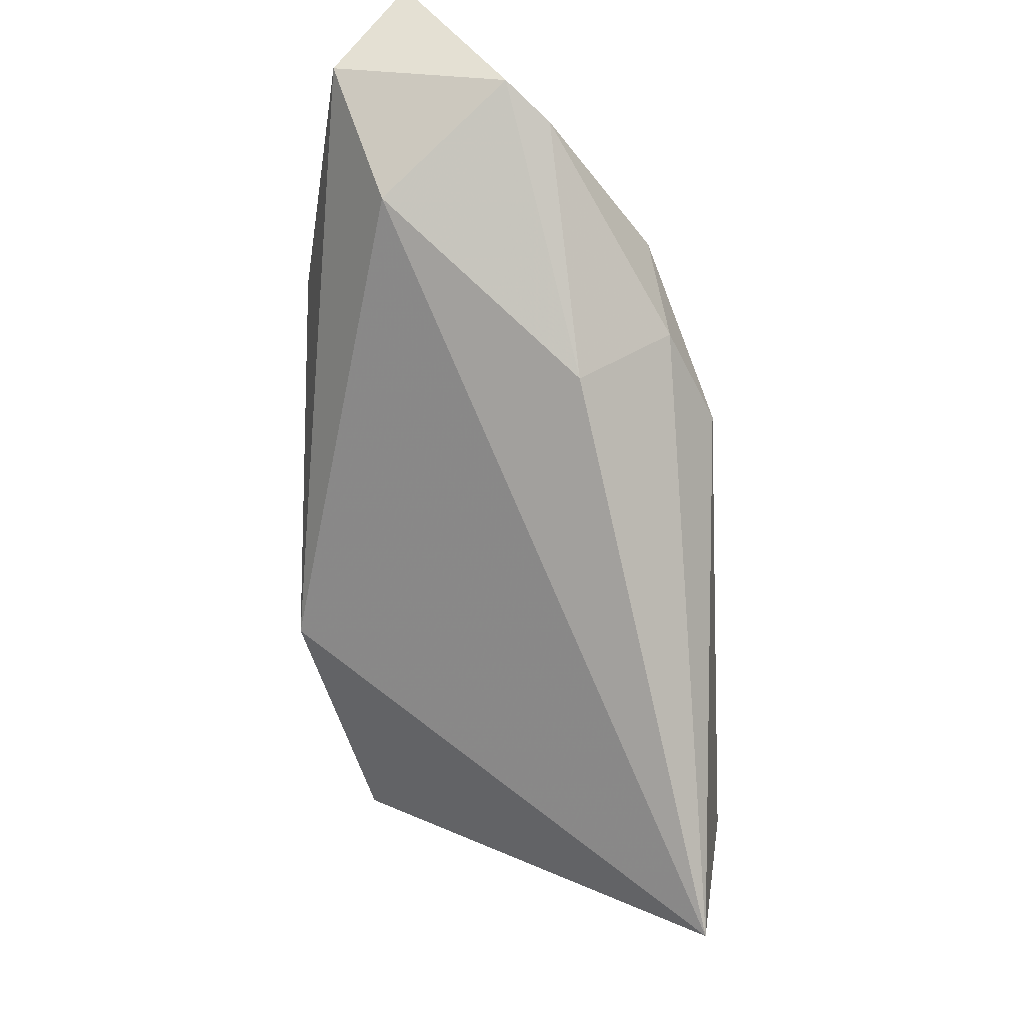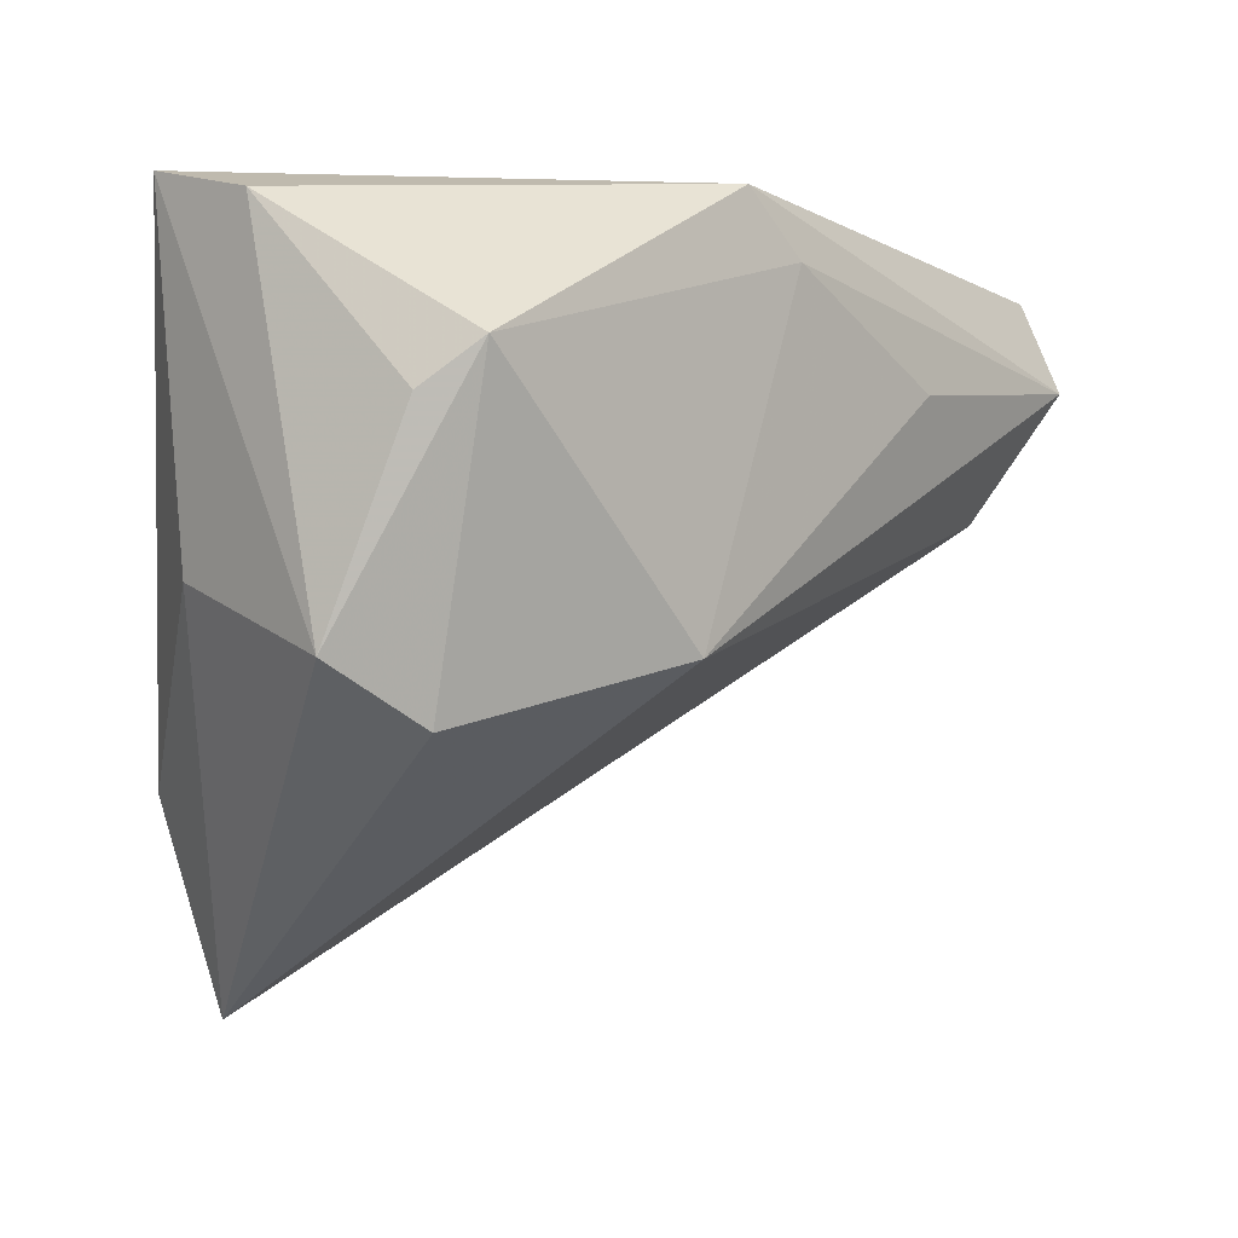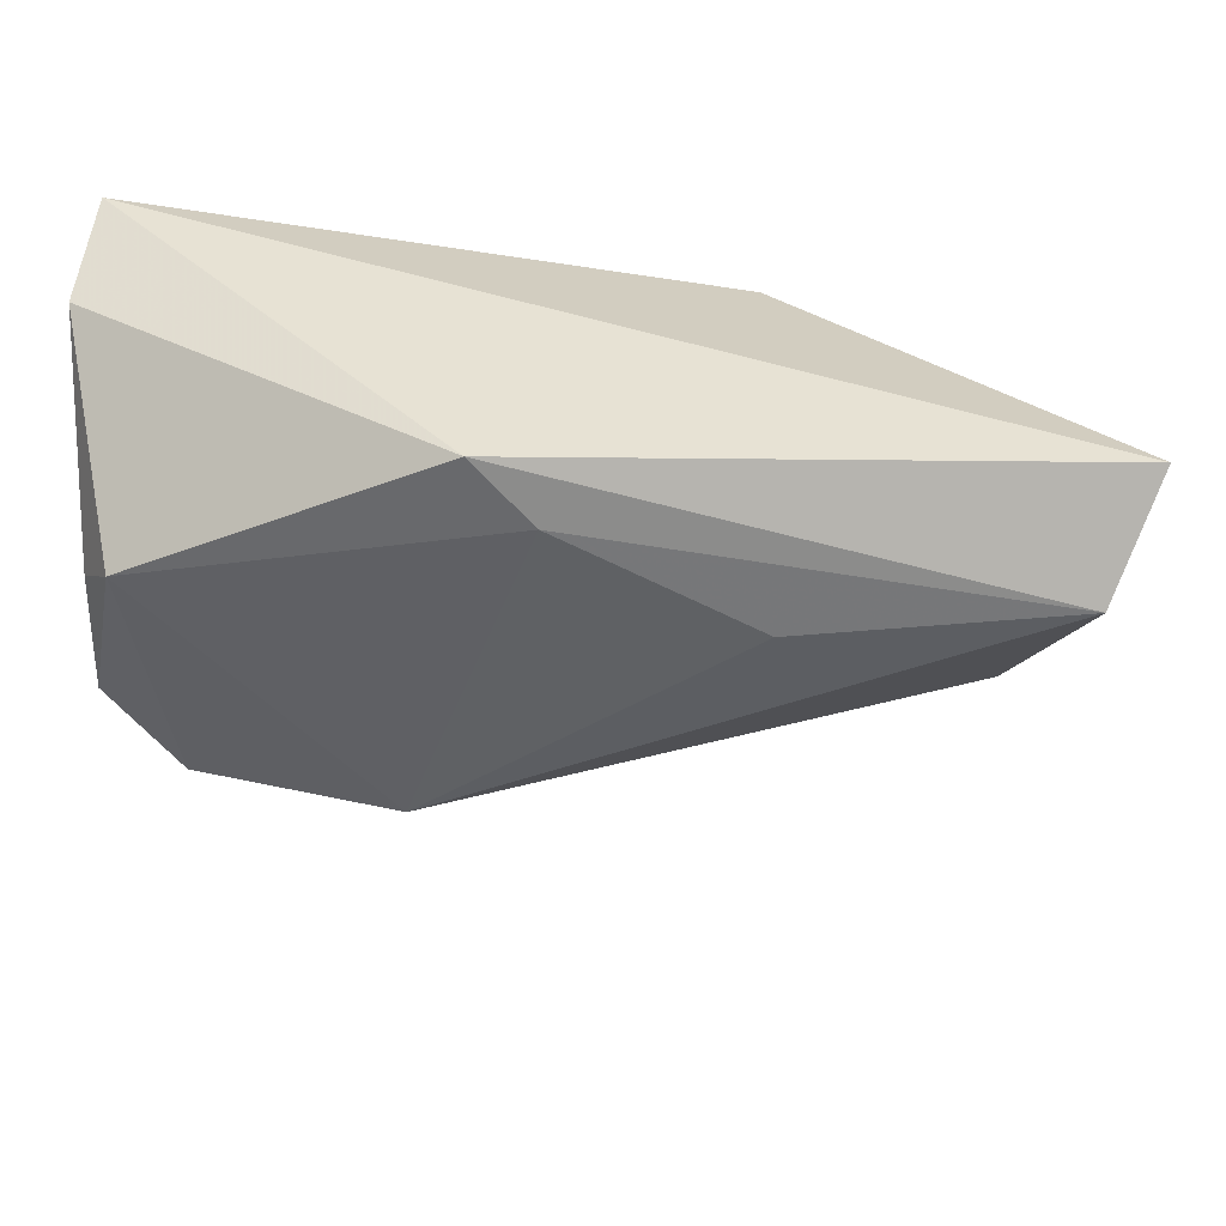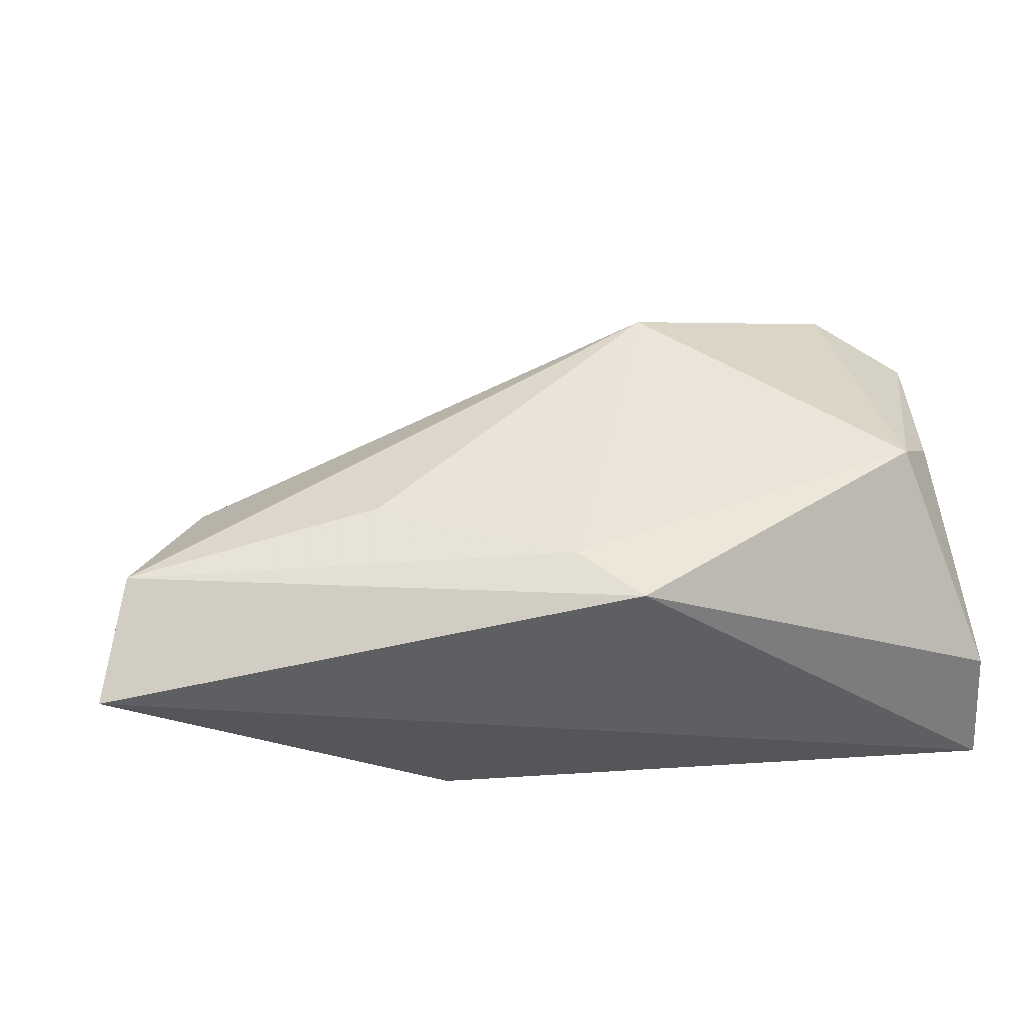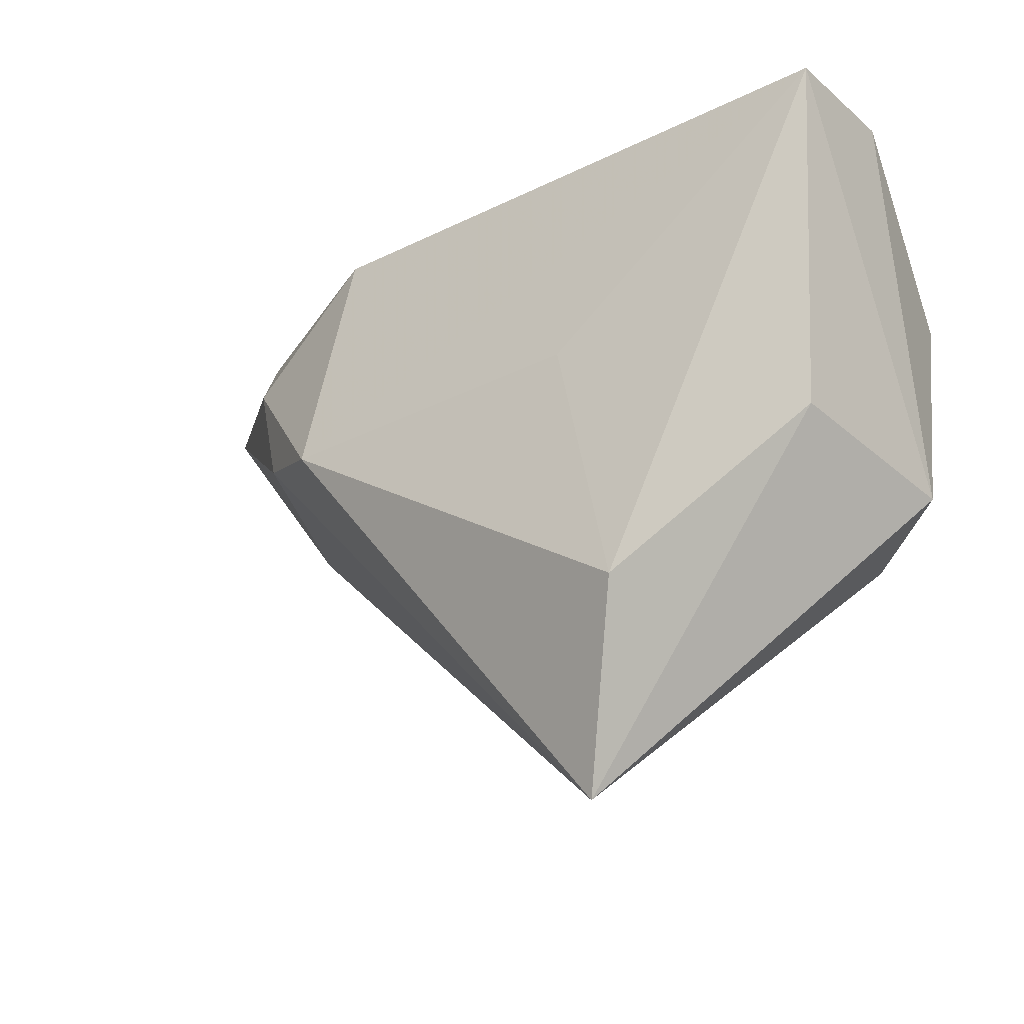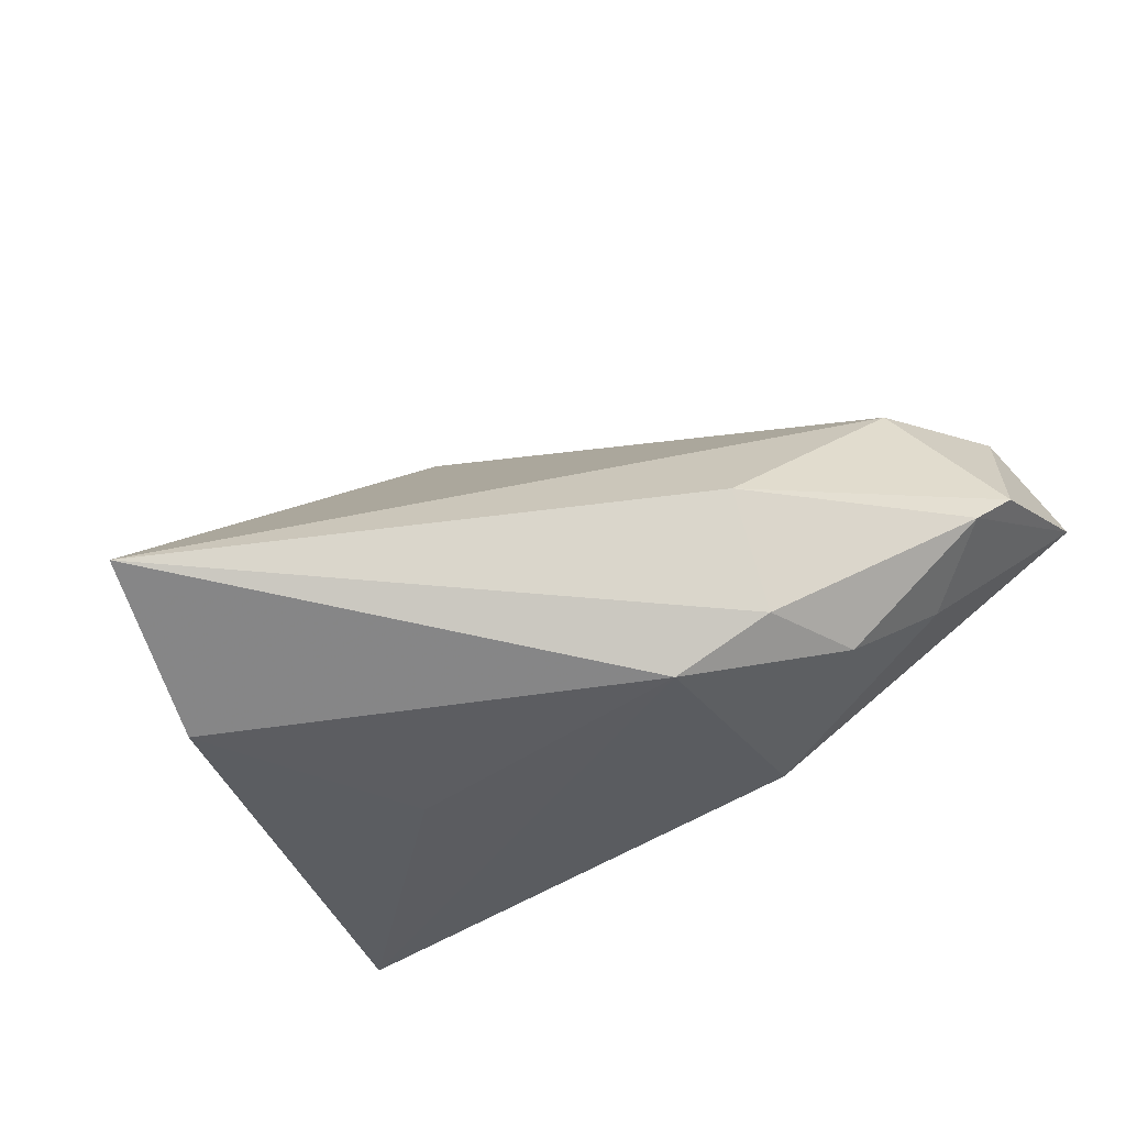
<metadata>
{"format":"obj","ext":"obj","renderer":"f3d","projection":"perspective","resolution":1024,"background":"white","views":[{"elev":-48.0,"azim":89.7,"up":"+Y"},{"elev":-1.6,"azim":-45.8,"up":"+Y"},{"elev":42.0,"azim":8.4,"up":"+Y"},{"elev":45.4,"azim":172.1,"up":"+Z"},{"elev":-13.9,"azim":-137.6,"up":"+Y"},{"elev":-53.0,"azim":30.5,"up":"+Z"}]}
</metadata>
<code>
v -0.03386 0.01207 0.02551
v -0.04233 0.02652 0.00283
v -0.01532 -0.0005709 -0.0219
v 0.02216 -0.006872 -0.02642
v 0.04727 0.01382 -0.008563
v 0.06044 0.008599 -0.0007264
v 0.0006641 0.0297 0.02458
v 0.06265 0.02597 0.01159
v -0.006693 -0.01555 0.02551
v 0.02272 0.02019 -0.01752
v 0.04977 -0.000214 0.01375
v 0.05682 0.00523 -0.005907
v 0.007351 0.02289 0.02551
v -0.0322 -0.02222 0.01658
v -0.02843 -0.02886 -0.02894
v 0.03503 -0.01544 -0.009489
v -0.04261 0.0297 -0.01065
v 0.05832 0.01464 0.01992
v -0.0381 0.007231 0.0205
v -0.04213 -0.0156 0.01259
v -0.02289 -0.05167 -0.02552
v 0.03893 0.006129 -0.01827
v -0.04047 -0.008443 -0.008736
v 0.02879 0.01178 0.02441
v 0.03386 -0.005394 -0.0206
f 11 9 21
f 8 17 7
f 15 4 21
f 10 17 8
f 10 4 17
f 9 11 18
f 8 7 18
f 21 9 14
f 14 20 21
f 17 20 2
f 2 7 17
f 1 14 9
f 20 14 1
f 7 2 1
f 17 4 3
f 3 15 17
f 4 15 3
f 23 20 17
f 17 15 23
f 21 20 23
f 23 15 21
f 9 18 24
f 4 10 22
f 8 18 6
f 6 12 8
f 6 18 11
f 16 11 21
f 16 6 11
f 12 6 16
f 19 2 20
f 20 1 19
f 19 1 2
f 13 18 7
f 13 24 18
f 7 1 13
f 13 1 9
f 9 24 13
f 4 22 25
f 25 22 12
f 12 16 25
f 21 4 25
f 25 16 21
f 8 12 5
f 12 22 5
f 5 10 8
f 5 22 10

</code>
